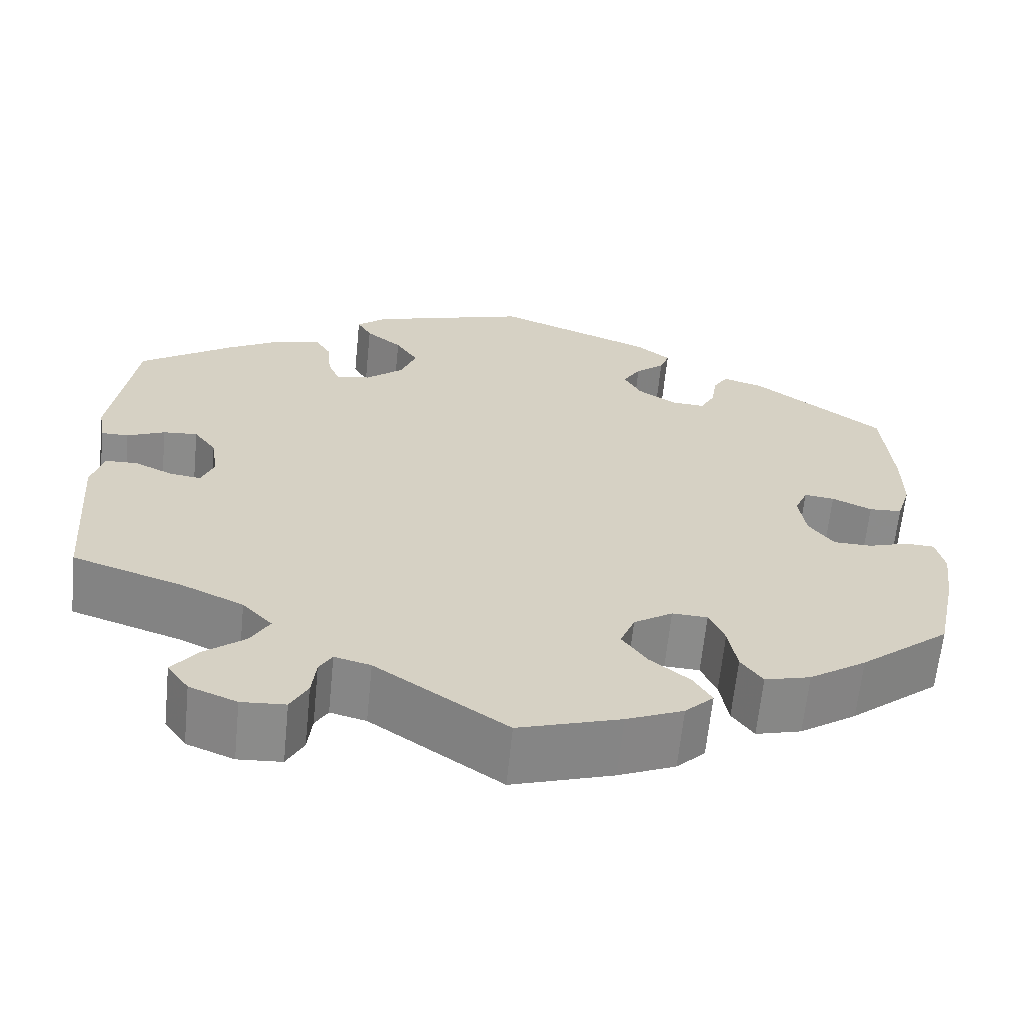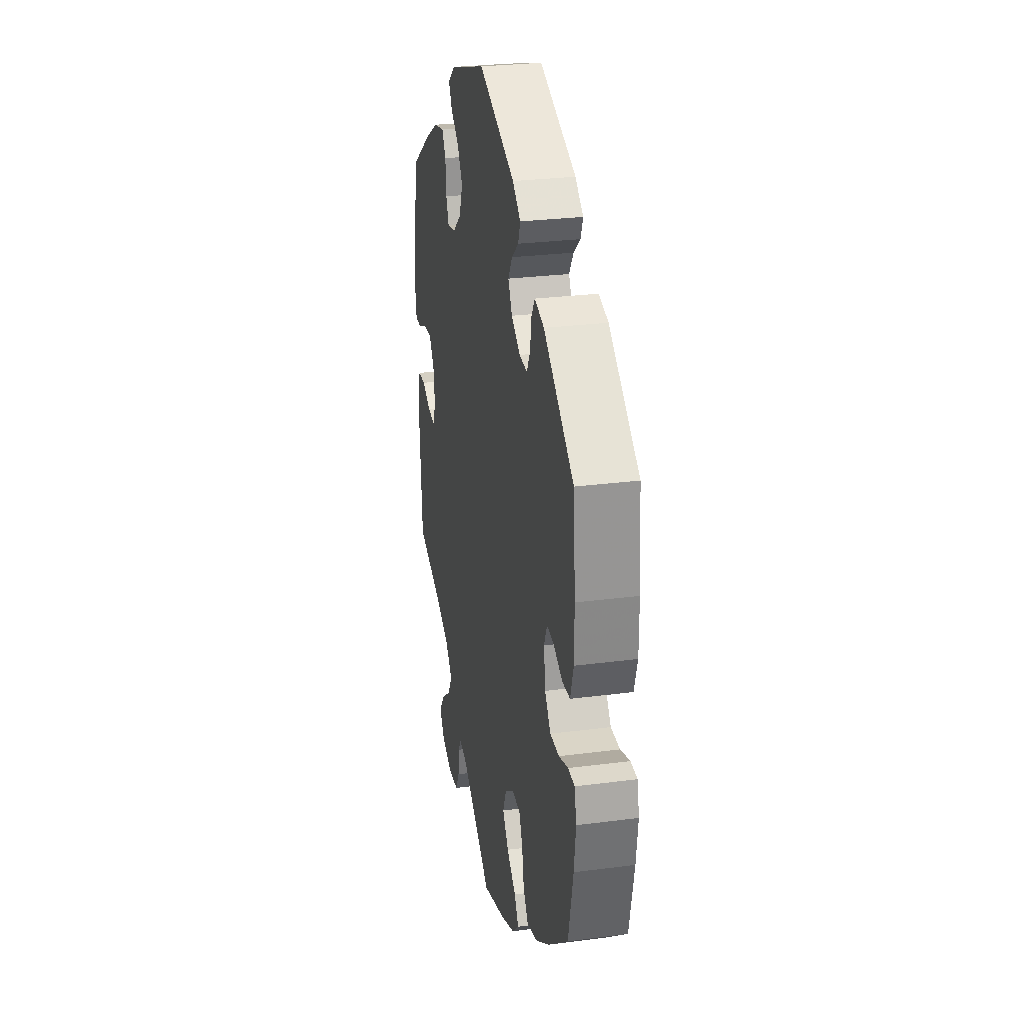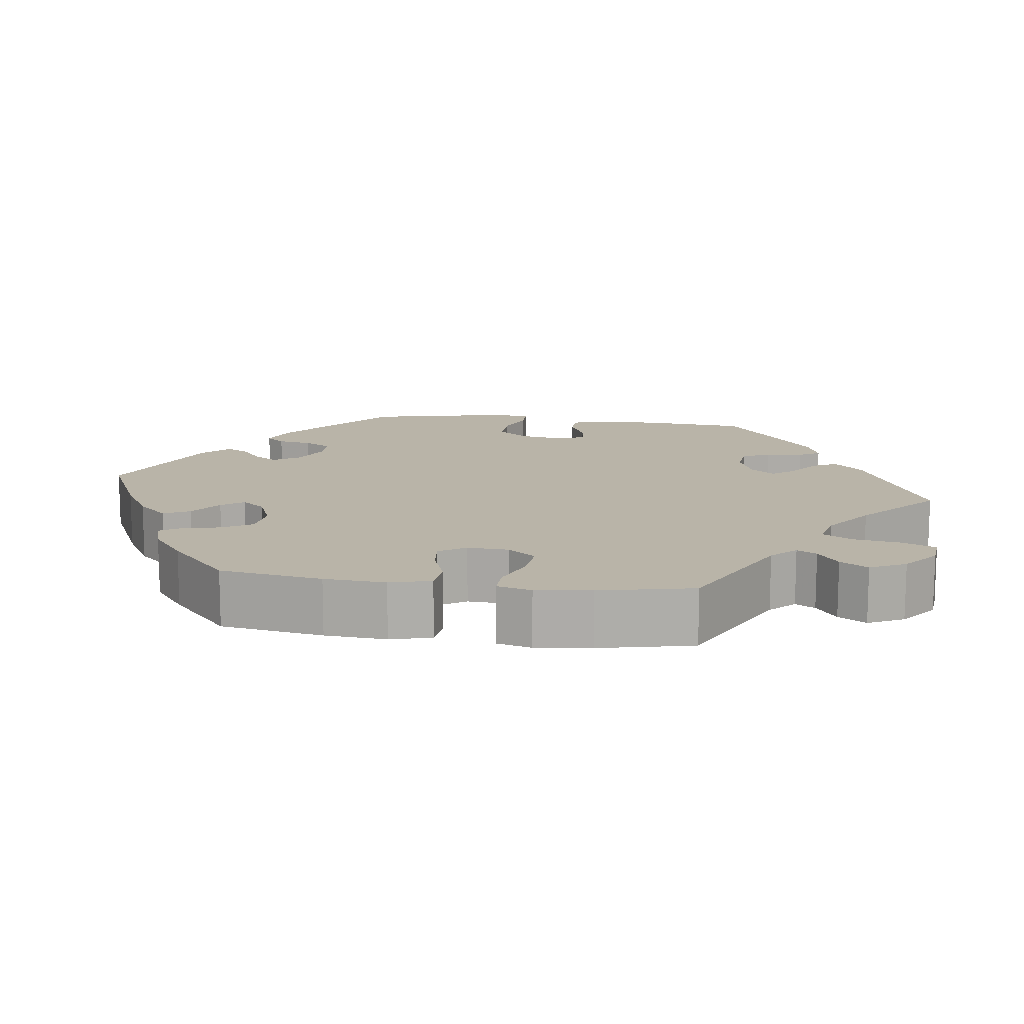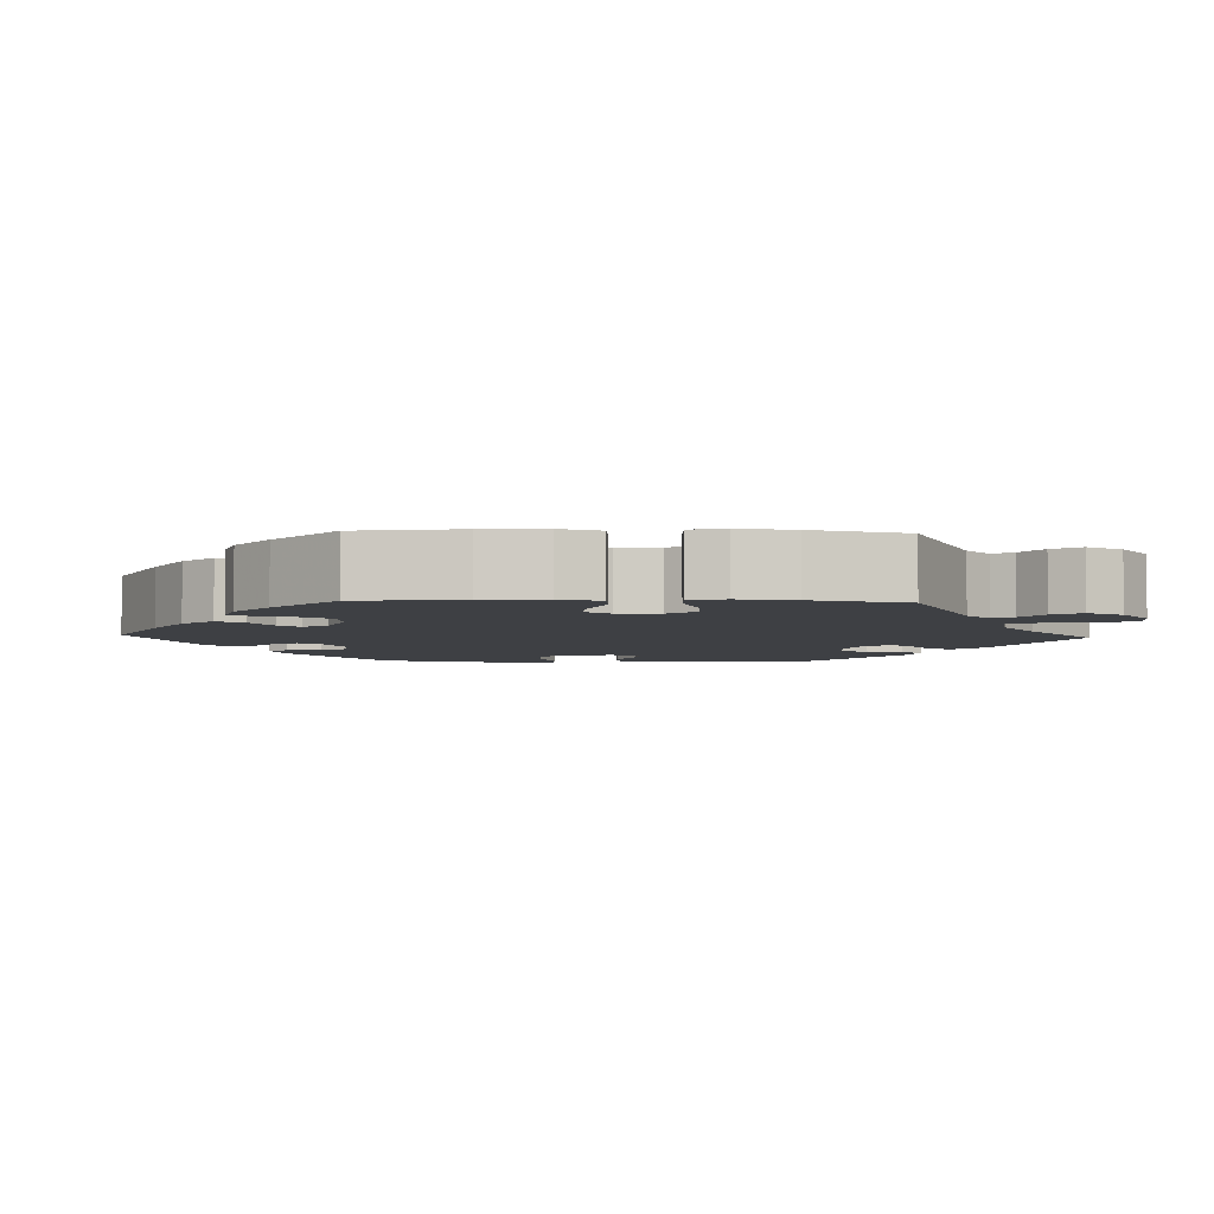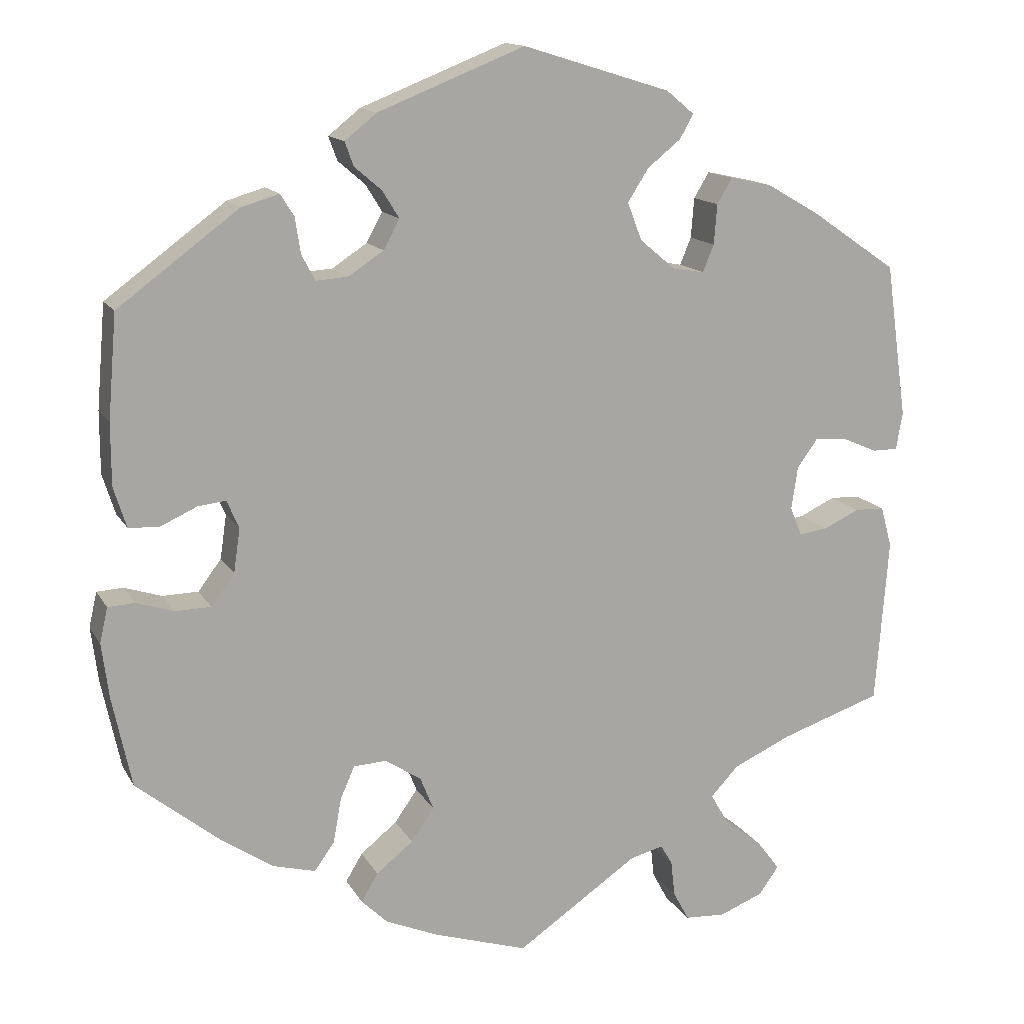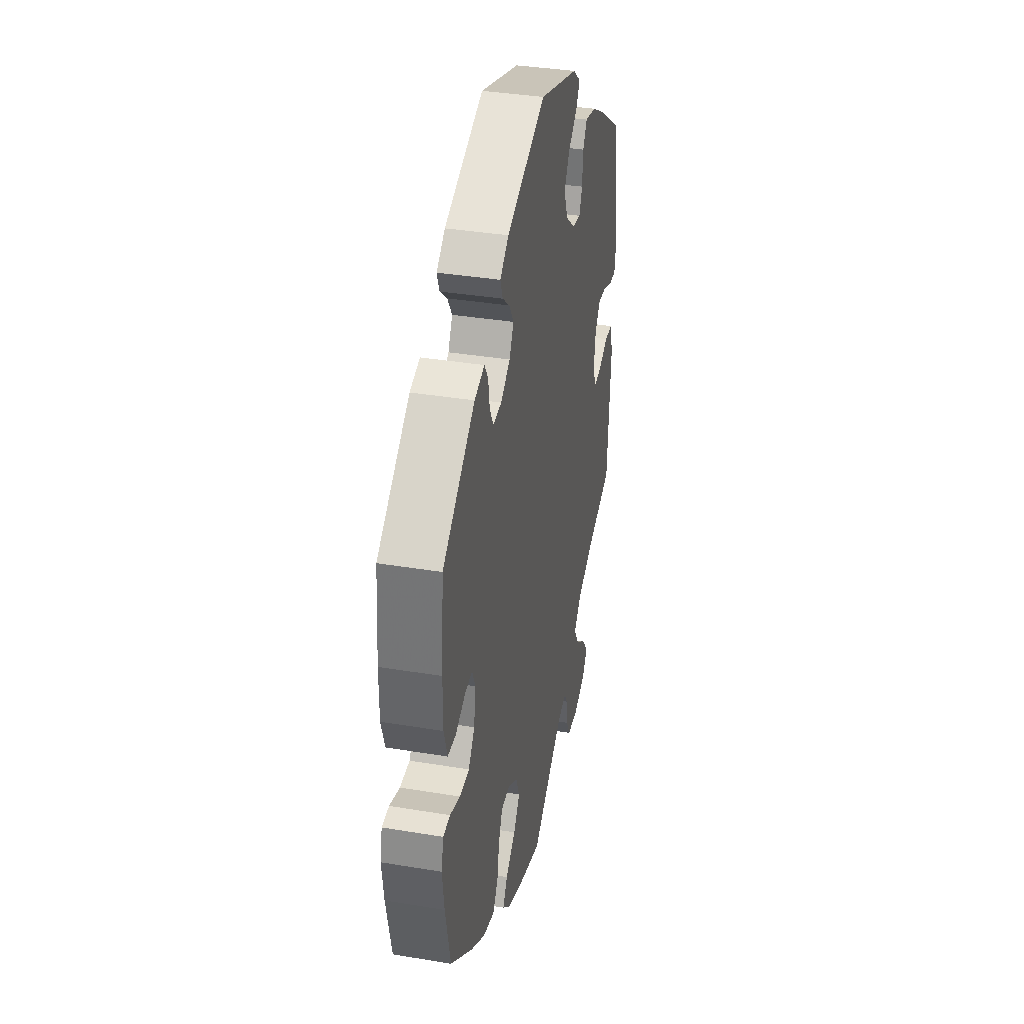
<metadata>
{"format":"obj","ext":"obj","renderer":"f3d","projection":"perspective","resolution":1024,"background":"white","views":[{"elev":-63.8,"azim":-5.7,"up":"+Z"},{"elev":27.7,"azim":78.7,"up":"+Z"},{"elev":13.3,"azim":158.0,"up":"+Y"},{"elev":-4.6,"azim":147.6,"up":"+Y"},{"elev":14.1,"azim":160.1,"up":"+Z"},{"elev":36.5,"azim":102.2,"up":"+Z"}]}
</metadata>
<code>
v 0.183 0.07 0.505
v 0.223 0.07 0.473
v 0.212 0.07 0.443
v 0.178 0.07 0.414
v 0.157 0.07 0.38
v 0.177 0.07 0.343
v 0.221 0.07 0.314
v 0.261 0.07 0.311
v 0.278 0.07 0.343
v 0.285 0.07 0.388
v 0.302 0.07 0.415
v 0.349 0.07 0.401
v 0.5 0.07 0.289
v 0.511 0.07 0.159
v 0.511 0.07 0.082
v 0.495 0.07 0.031
v 0.457 0.07 0.029
v 0.411 0.07 0.05
v 0.376 0.07 0.054
v 0.361 0.07 0.019
v 0.369 0.07 -0.036
v 0.398 0.07 -0.075
v 0.443 0.07 -0.076
v 0.49 0.07 -0.061
v 0.523 0.07 -0.063
v 0.533 0.07 -0.107
v 0.524 0.07 -0.176
v 0.5 0.07 -0.289
v 0.396 0.07 -0.373
v 0.33 0.07 -0.417
v 0.277 0.07 -0.431
v 0.252 0.07 -0.396
v 0.242 0.07 -0.34
v 0.224 0.07 -0.299
v 0.183 0.07 -0.297
v 0.138 0.07 -0.326
v 0.121 0.07 -0.368
v 0.15 0.07 -0.409
v 0.196 0.07 -0.446
v 0.217 0.07 -0.481
v 0.184 0.07 -0.513
v 0.118 0.07 -0.541
v 0 0.07 -0.578
v -0.152 0.07 -0.474
v -0.194 0.07 -0.463
v -0.209 0.07 -0.488
v -0.214 0.07 -0.533
v -0.234 0.07 -0.57
v -0.285 0.07 -0.573
v -0.34 0.07 -0.551
v -0.365 0.07 -0.516
v -0.336 0.07 -0.478
v -0.288 0.07 -0.44
v -0.266 0.07 -0.402
v -0.301 0.07 -0.365
v -0.373 0.07 -0.332
v -0.501 0.07 -0.289
v -0.517 0.07 -0.081
v -0.503 0.07 -0.03
v -0.466 0.07 -0.029
v -0.421 0.07 -0.05
v -0.385 0.07 -0.055
v -0.37 0.07 -0.019
v -0.378 0.07 0.035
v -0.404 0.07 0.071
v -0.444 0.07 0.068
v -0.488 0.07 0.049
v -0.52 0.07 0.049
v -0.528 0.07 0.096
v -0.501 0.07 0.289
v -0.393 0.07 0.363
v -0.327 0.07 0.401
v -0.275 0.07 0.412
v -0.256 0.07 0.38
v -0.252 0.07 0.33
v -0.238 0.07 0.296
v -0.198 0.07 0.303
v -0.154 0.07 0.34
v -0.136 0.07 0.387
v -0.162 0.07 0.428
v -0.204 0.07 0.462
v -0.221 0.07 0.492
v -0.186 0.07 0.521
v -0.001 0.07 0.578
v 0.183 0 0.505
v 0.223 0 0.473
v 0.212 0 0.443
v 0.178 0 0.414
v 0.157 0 0.38
v 0.177 0 0.343
v 0.221 0 0.314
v 0.261 0 0.311
v 0.278 0 0.343
v 0.285 0 0.388
v 0.302 0 0.415
v 0.349 0 0.401
v 0.5 0 0.289
v 0.511 0 0.159
v 0.511 0 0.082
v 0.495 0 0.031
v 0.457 0 0.029
v 0.411 0 0.05
v 0.376 0 0.054
v 0.361 0 0.019
v 0.369 0 -0.036
v 0.398 0 -0.075
v 0.443 0 -0.076
v 0.49 0 -0.061
v 0.523 0 -0.063
v 0.533 0 -0.107
v 0.524 0 -0.176
v 0.5 0 -0.289
v 0.396 0 -0.373
v 0.33 0 -0.417
v 0.277 0 -0.431
v 0.252 0 -0.396
v 0.242 0 -0.34
v 0.224 0 -0.299
v 0.183 0 -0.297
v 0.138 0 -0.326
v 0.121 0 -0.368
v 0.15 0 -0.409
v 0.196 0 -0.446
v 0.217 0 -0.481
v 0.184 0 -0.513
v 0.118 0 -0.541
v 0 0 -0.578
v -0.152 0 -0.474
v -0.194 0 -0.463
v -0.209 0 -0.488
v -0.214 0 -0.533
v -0.234 0 -0.57
v -0.285 0 -0.573
v -0.34 0 -0.551
v -0.365 0 -0.516
v -0.336 0 -0.478
v -0.288 0 -0.44
v -0.266 0 -0.402
v -0.301 0 -0.365
v -0.373 0 -0.332
v -0.501 0 -0.289
v -0.517 0 -0.081
v -0.503 0 -0.03
v -0.466 0 -0.029
v -0.421 0 -0.05
v -0.385 0 -0.055
v -0.37 0 -0.019
v -0.378 0 0.035
v -0.404 0 0.071
v -0.444 0 0.068
v -0.488 0 0.049
v -0.52 0 0.049
v -0.528 0 0.096
v -0.501 0 0.289
v -0.393 0 0.363
v -0.327 0 0.401
v -0.275 0 0.412
v -0.256 0 0.38
v -0.252 0 0.33
v -0.238 0 0.296
v -0.198 0 0.303
v -0.154 0 0.34
v -0.136 0 0.387
v -0.162 0 0.428
v -0.204 0 0.462
v -0.221 0 0.492
v -0.186 0 0.521
v -0.001 0 0.578
f 80 81 82 83
f 79 80 83 84
f 78 79 84 1
f 72 73 74 75
f 72 75 76
f 71 72 76
f 70 71 76
f 69 70 76
f 66 67 68 69
f 65 66 69 76
f 64 65 76 77
f 58 59 60 61
f 56 57 58 61
f 55 56 61 62
f 54 55 62 63
f 50 51 52 53
f 50 53 54
f 49 50 54
f 46 47 48 49
f 45 46 49 54
f 44 45 54 63
f 38 39 40 41
f 37 38 41 42
f 30 31 32 33
f 30 33 34
f 29 30 34
f 28 29 34
f 27 28 34 35
f 23 24 25 26
f 22 23 26 27
f 15 16 17 18
f 15 18 19
f 14 15 19
f 13 14 19
f 12 13 19
f 9 10 11 12
f 8 9 12 19
f 7 8 19 20
f 1 2 3 4
f 1 4 5
f 78 1 5
f 77 78 5 6
f 37 42 43 44
f 36 37 44 63
f 35 36 63 64
f 22 27 35 64
f 6 7 20 21
f 64 77 6 21
f 21 22 64
f 167 166 165 164
f 168 167 164 163
f 85 168 163 162
f 159 158 157 156
f 160 159 156
f 160 156 155
f 160 155 154
f 160 154 153
f 153 152 151 150
f 160 153 150 149
f 161 160 149 148
f 145 144 143 142
f 145 142 141 140
f 146 145 140 139
f 147 146 139 138
f 137 136 135 134
f 138 137 134
f 138 134 133
f 133 132 131 130
f 138 133 130 129
f 147 138 129 128
f 125 124 123 122
f 126 125 122 121
f 117 116 115 114
f 118 117 114
f 118 114 113
f 118 113 112
f 119 118 112 111
f 110 109 108 107
f 111 110 107 106
f 102 101 100 99
f 103 102 99
f 103 99 98
f 103 98 97
f 103 97 96
f 96 95 94 93
f 103 96 93 92
f 104 103 92 91
f 88 87 86 85
f 89 88 85
f 89 85 162
f 90 89 162 161
f 128 127 126 121
f 147 128 121 120
f 148 147 120 119
f 148 119 111 106
f 105 104 91 90
f 105 90 161 148
f 148 106 105
f 1 85 86 2
f 2 86 87 3
f 3 87 88 4
f 4 88 89 5
f 5 89 90 6
f 6 90 91 7
f 7 91 92 8
f 8 92 93 9
f 9 93 94 10
f 10 94 95 11
f 11 95 96 12
f 12 96 97 13
f 13 97 98 14
f 14 98 99 15
f 15 99 100 16
f 16 100 101 17
f 17 101 102 18
f 18 102 103 19
f 19 103 104 20
f 20 104 105 21
f 21 105 106 22
f 22 106 107 23
f 23 107 108 24
f 24 108 109 25
f 25 109 110 26
f 26 110 111 27
f 27 111 112 28
f 28 112 113 29
f 29 113 114 30
f 30 114 115 31
f 31 115 116 32
f 32 116 117 33
f 33 117 118 34
f 34 118 119 35
f 35 119 120 36
f 36 120 121 37
f 37 121 122 38
f 38 122 123 39
f 39 123 124 40
f 40 124 125 41
f 41 125 126 42
f 42 126 127 43
f 43 127 128 44
f 44 128 129 45
f 45 129 130 46
f 46 130 131 47
f 47 131 132 48
f 48 132 133 49
f 49 133 134 50
f 50 134 135 51
f 51 135 136 52
f 52 136 137 53
f 53 137 138 54
f 54 138 139 55
f 55 139 140 56
f 56 140 141 57
f 57 141 142 58
f 58 142 143 59
f 59 143 144 60
f 60 144 145 61
f 61 145 146 62
f 62 146 147 63
f 63 147 148 64
f 64 148 149 65
f 65 149 150 66
f 66 150 151 67
f 67 151 152 68
f 68 152 153 69
f 69 153 154 70
f 70 154 155 71
f 71 155 156 72
f 72 156 157 73
f 73 157 158 74
f 74 158 159 75
f 75 159 160 76
f 76 160 161 77
f 77 161 162 78
f 78 162 163 79
f 79 163 164 80
f 80 164 165 81
f 81 165 166 82
f 82 166 167 83
f 83 167 168 84
f 84 168 85 1

</code>
